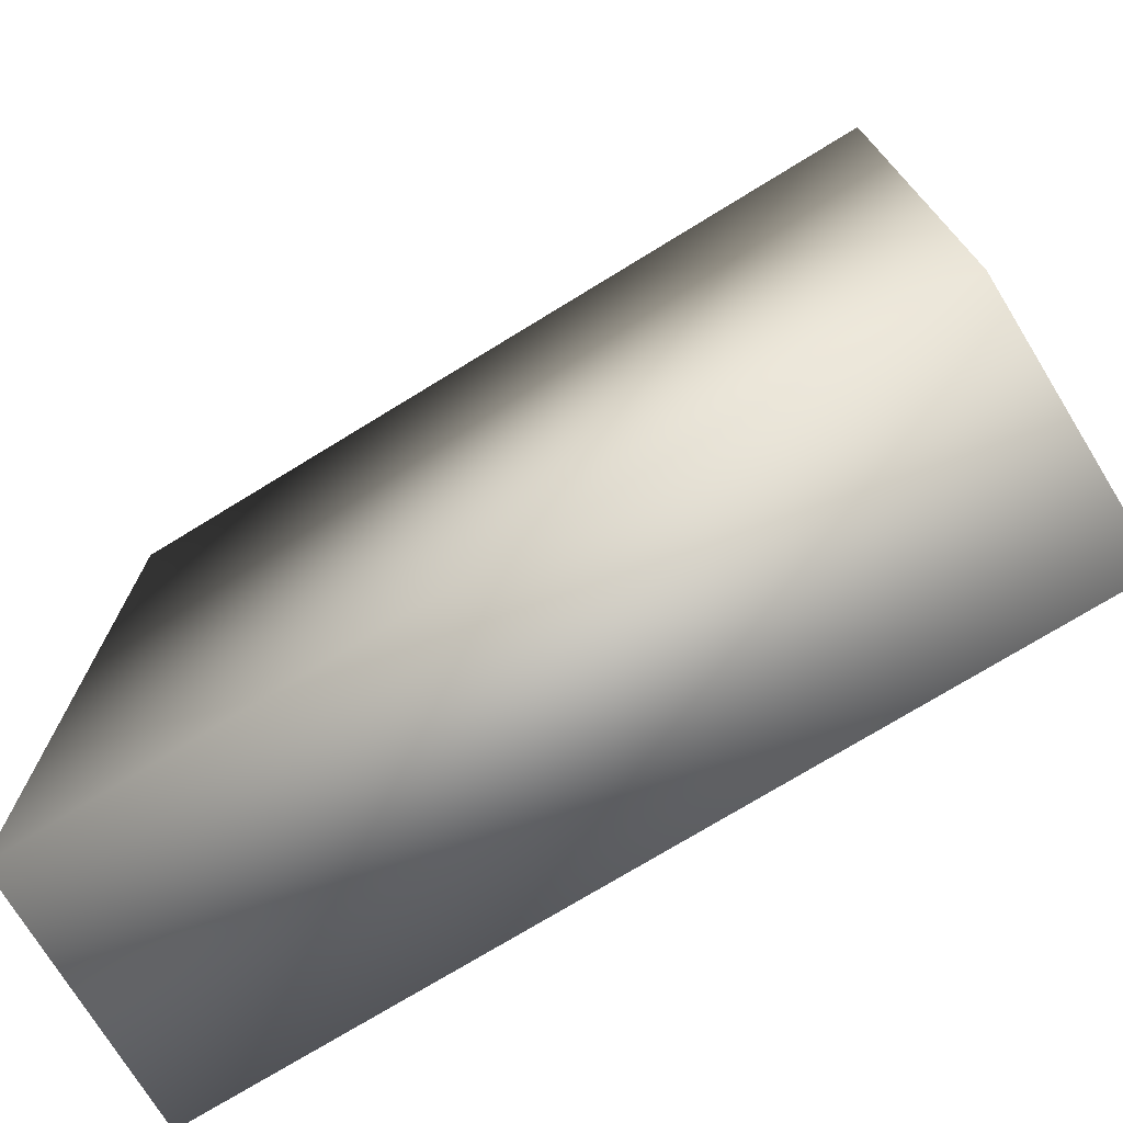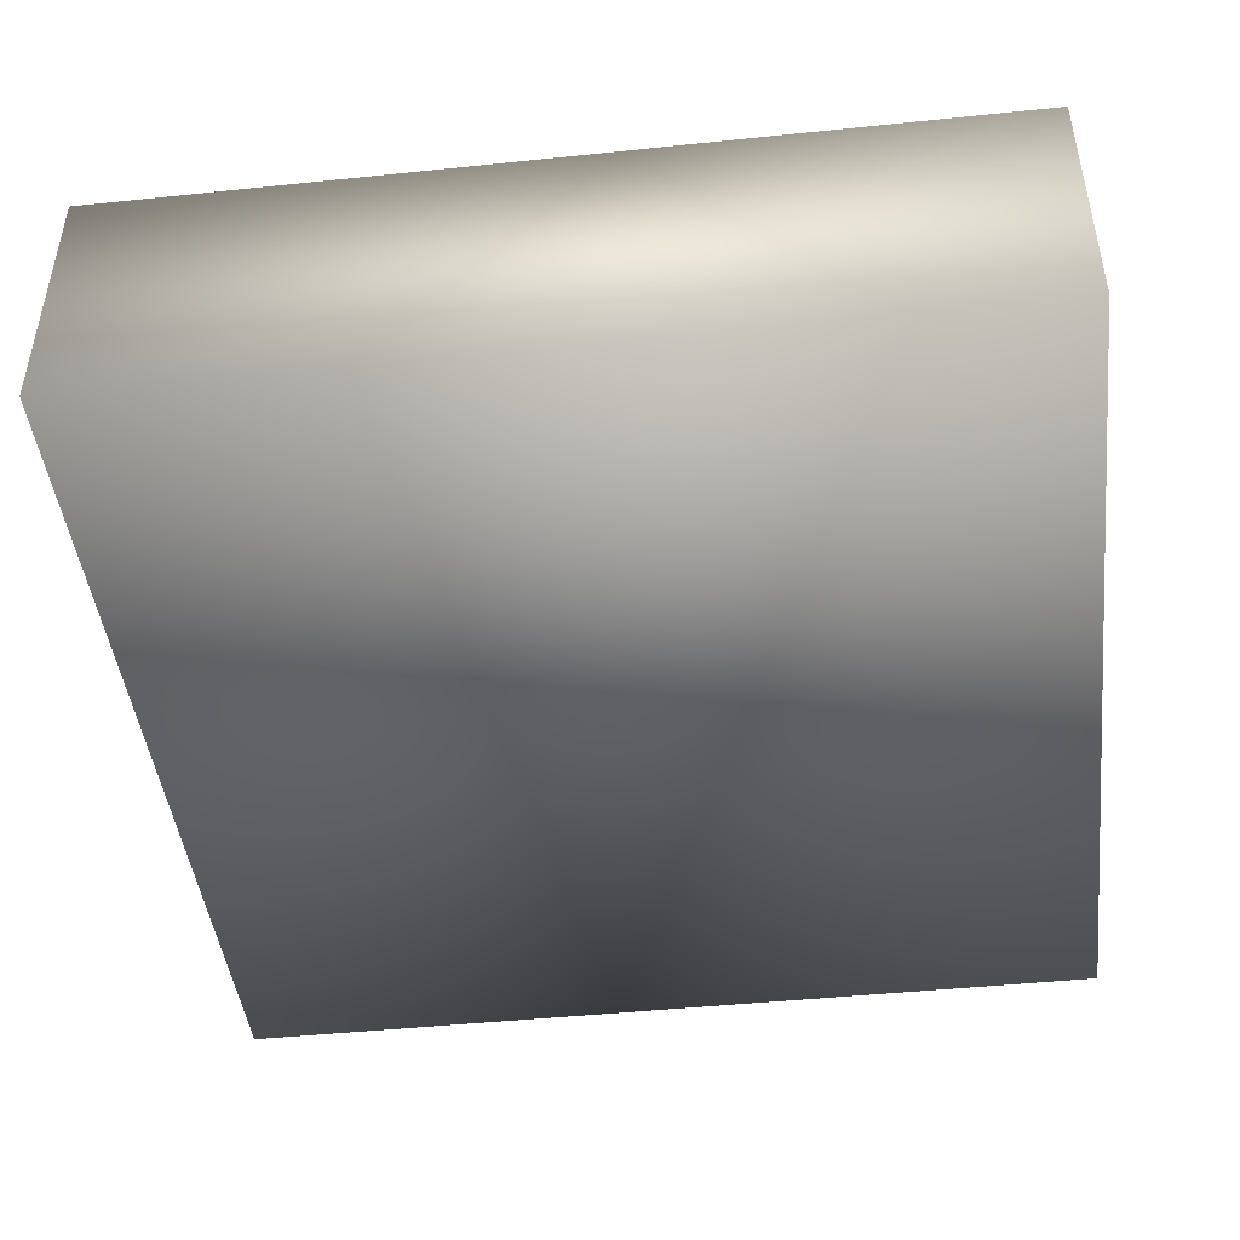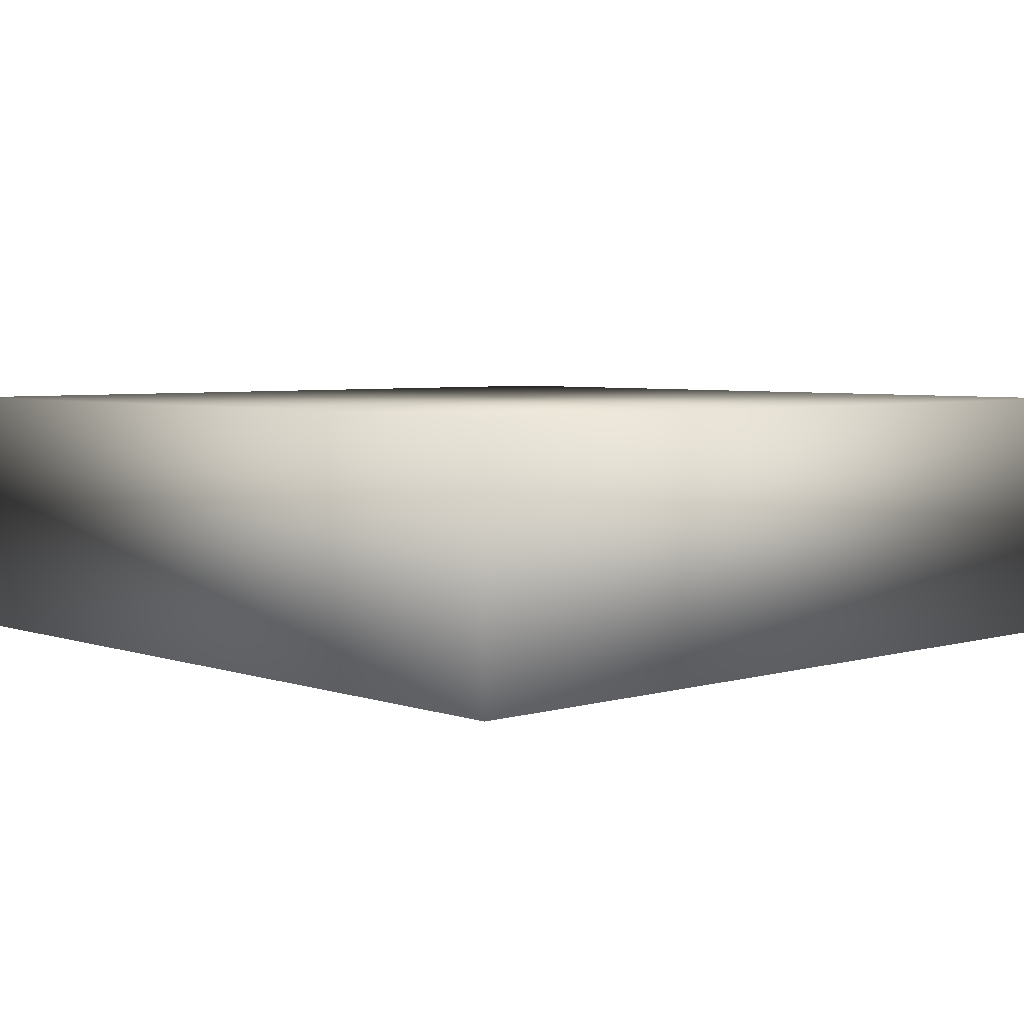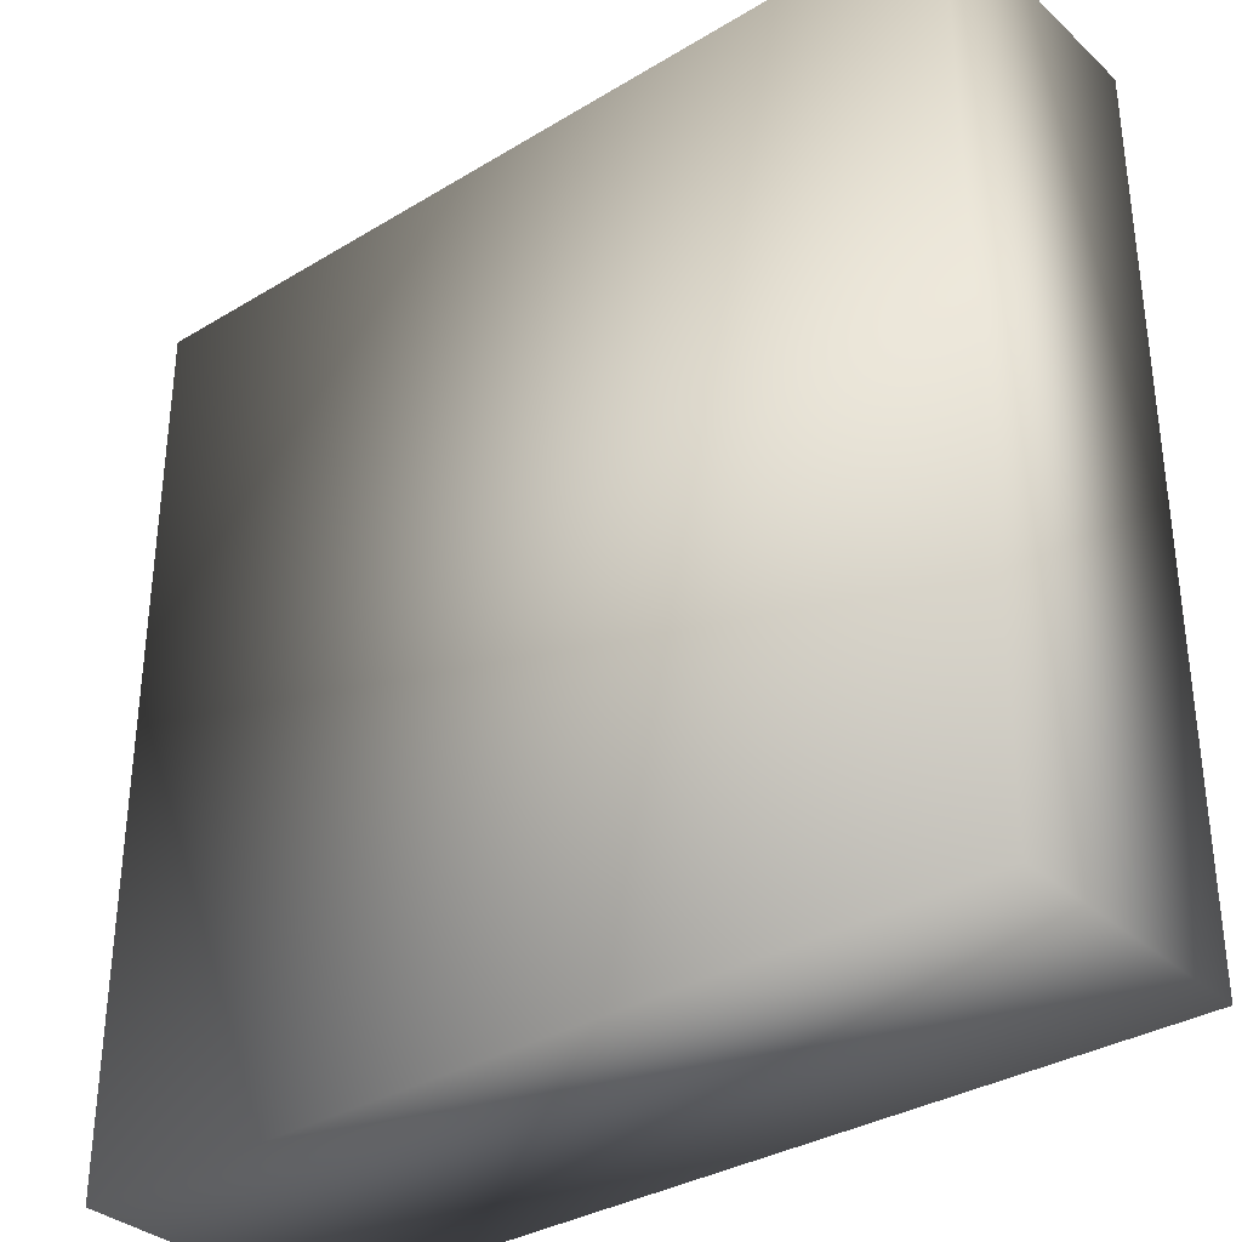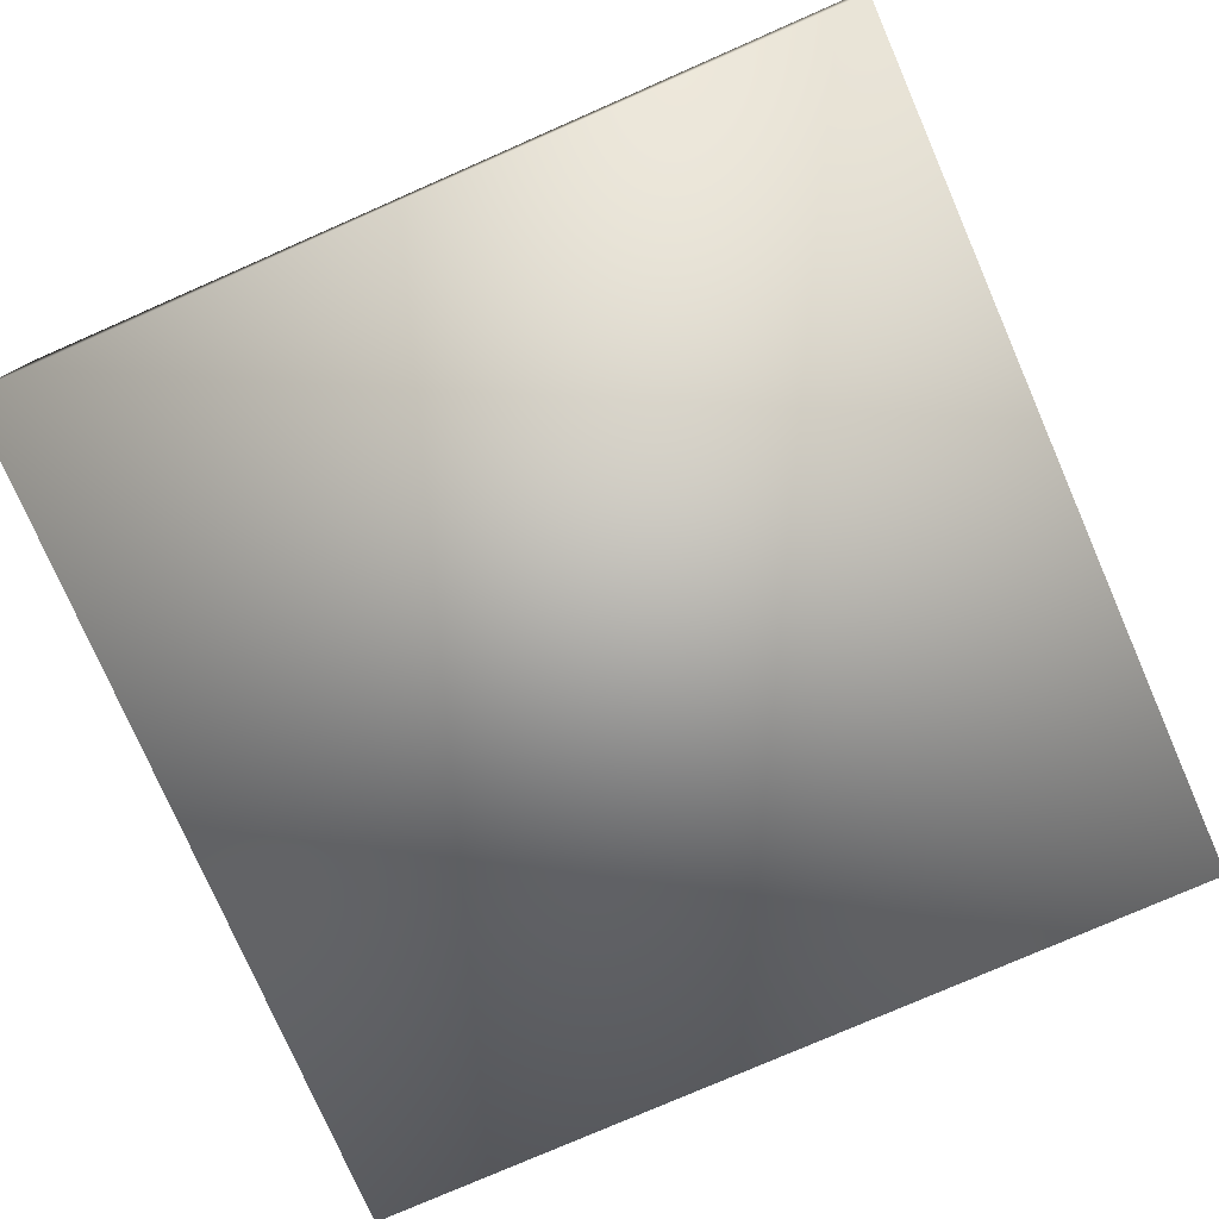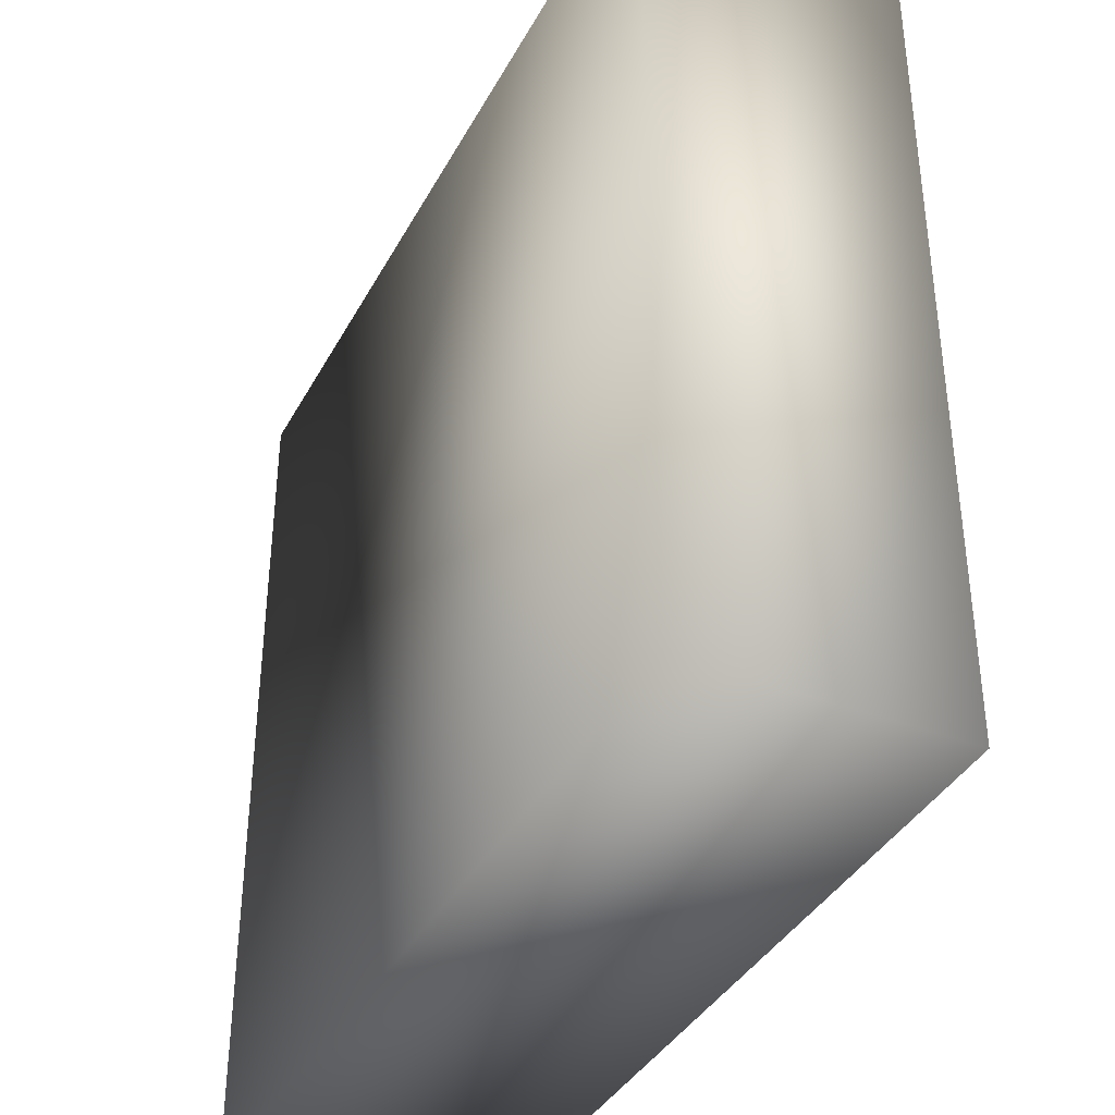
<metadata>
{"format":"obj","ext":"obj","renderer":"f3d","projection":"perspective","resolution":1024,"background":"white","views":[{"elev":-74.2,"azim":31.5,"up":"+Z"},{"elev":-45.5,"azim":96.8,"up":"+Y"},{"elev":4.7,"azim":137.2,"up":"+Y"},{"elev":-33.9,"azim":39.4,"up":"+Z"},{"elev":-77.9,"azim":113.6,"up":"+Y"},{"elev":-38.1,"azim":64.3,"up":"+Z"}]}
</metadata>
<code>
v  -196.9 0 196.9
v  196.9 0 196.9
v  196.9 0 -196.9
v  -196.9 0 -196.9
v  -196.9 118.1 196.9
v  -196.9 118.1 -196.9
v  196.9 118.1 -196.9
v  196.9 118.1 196.9
o Room
g Room
f 1 2 3 4
f 5 6 7 8
f 1 5 8 2
f 2 8 7 3
f 3 7 6 4
f 4 6 5 1

</code>
